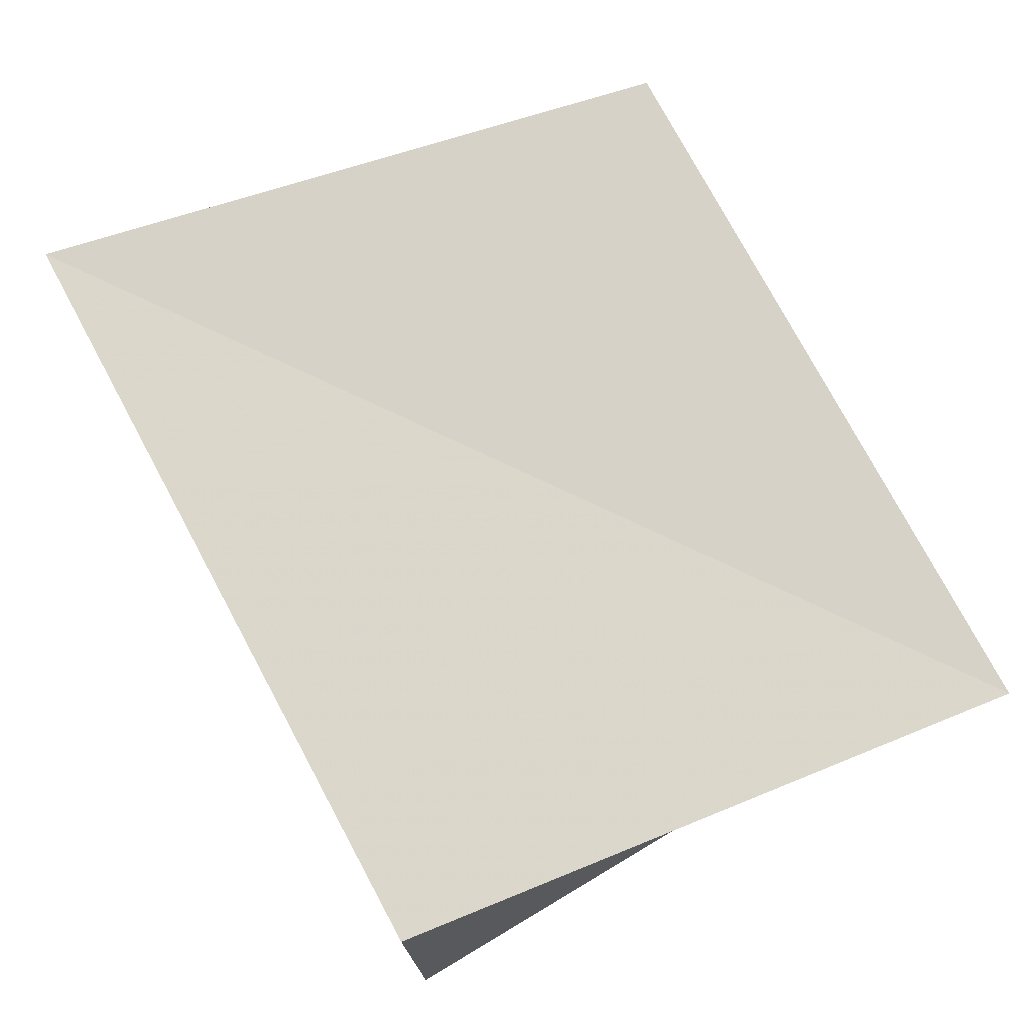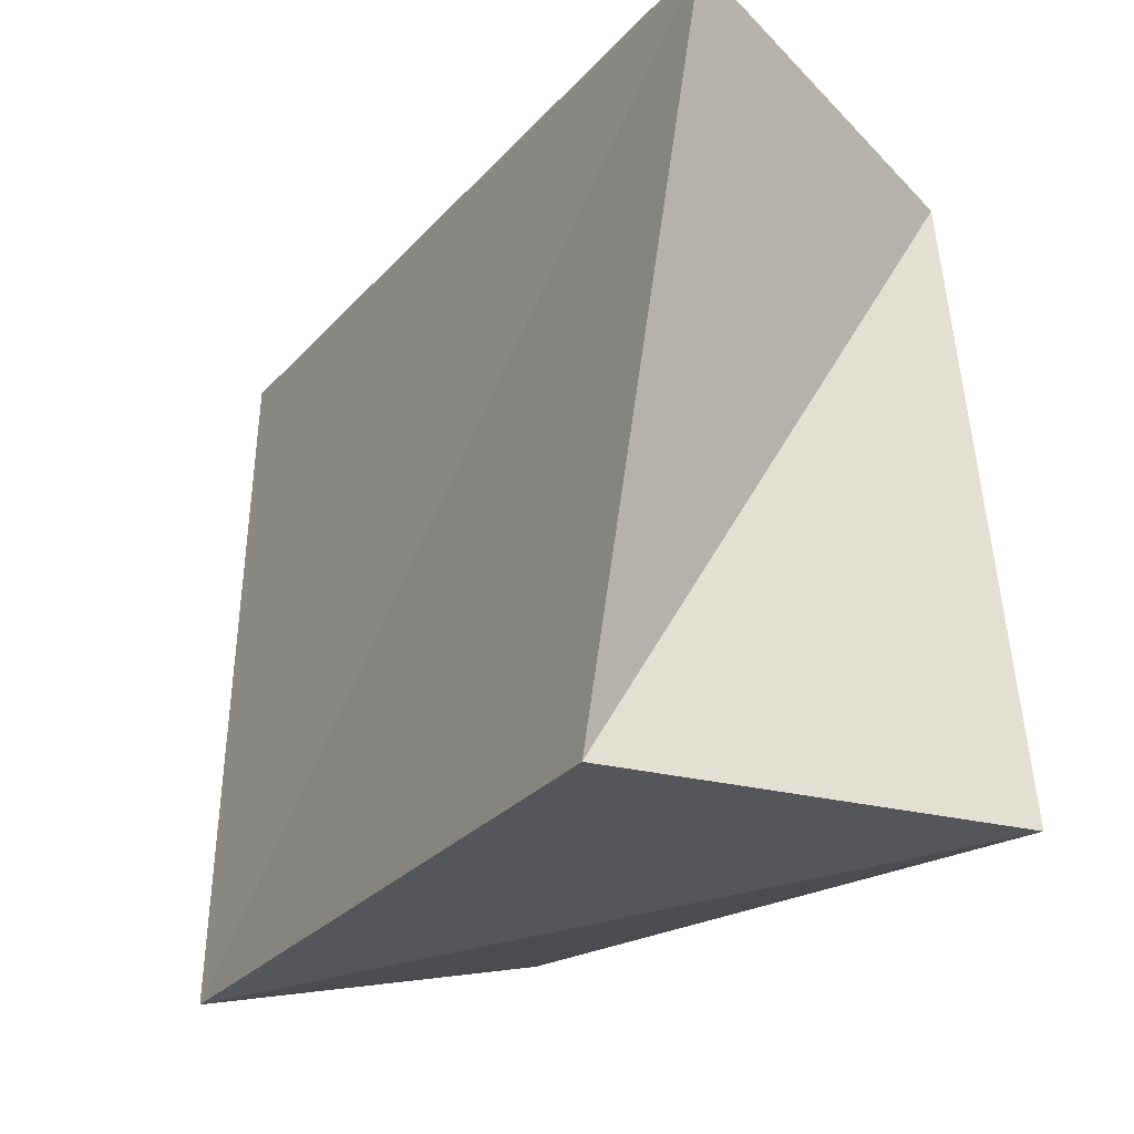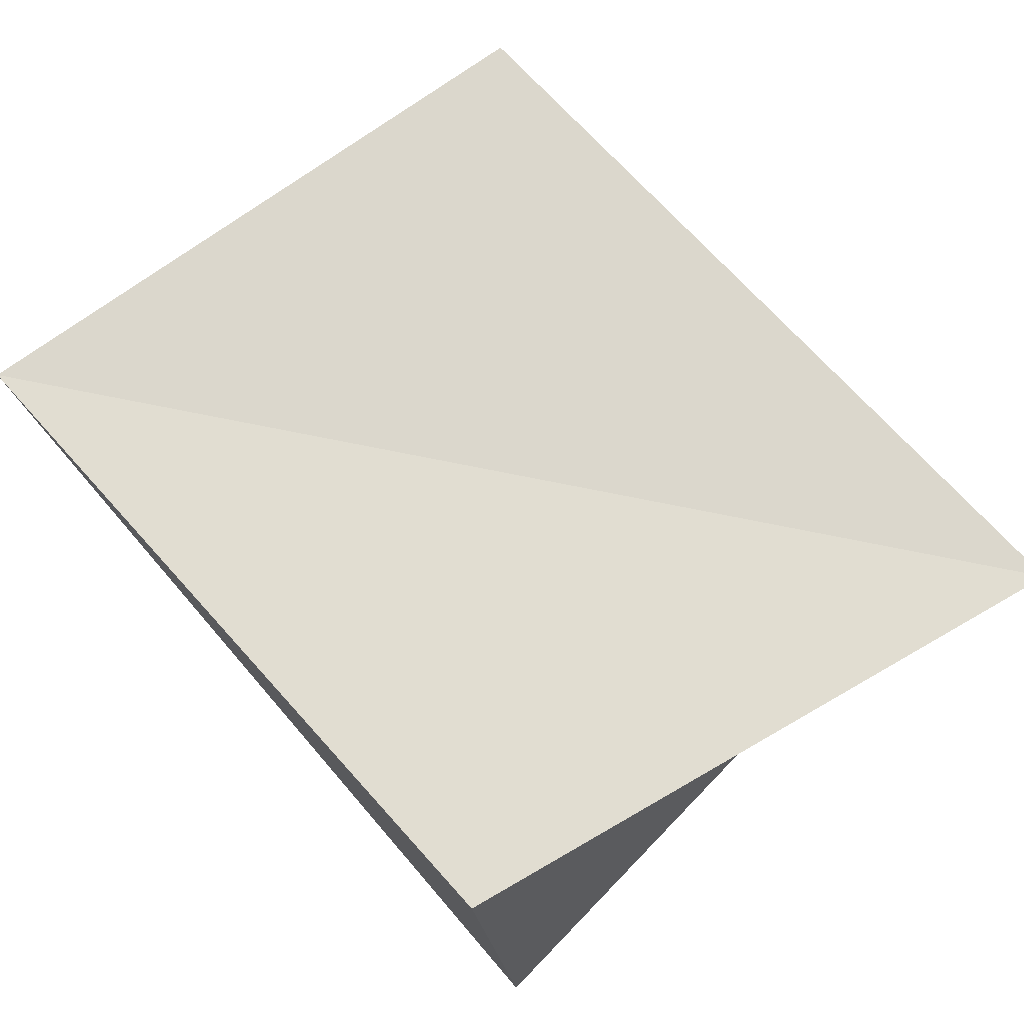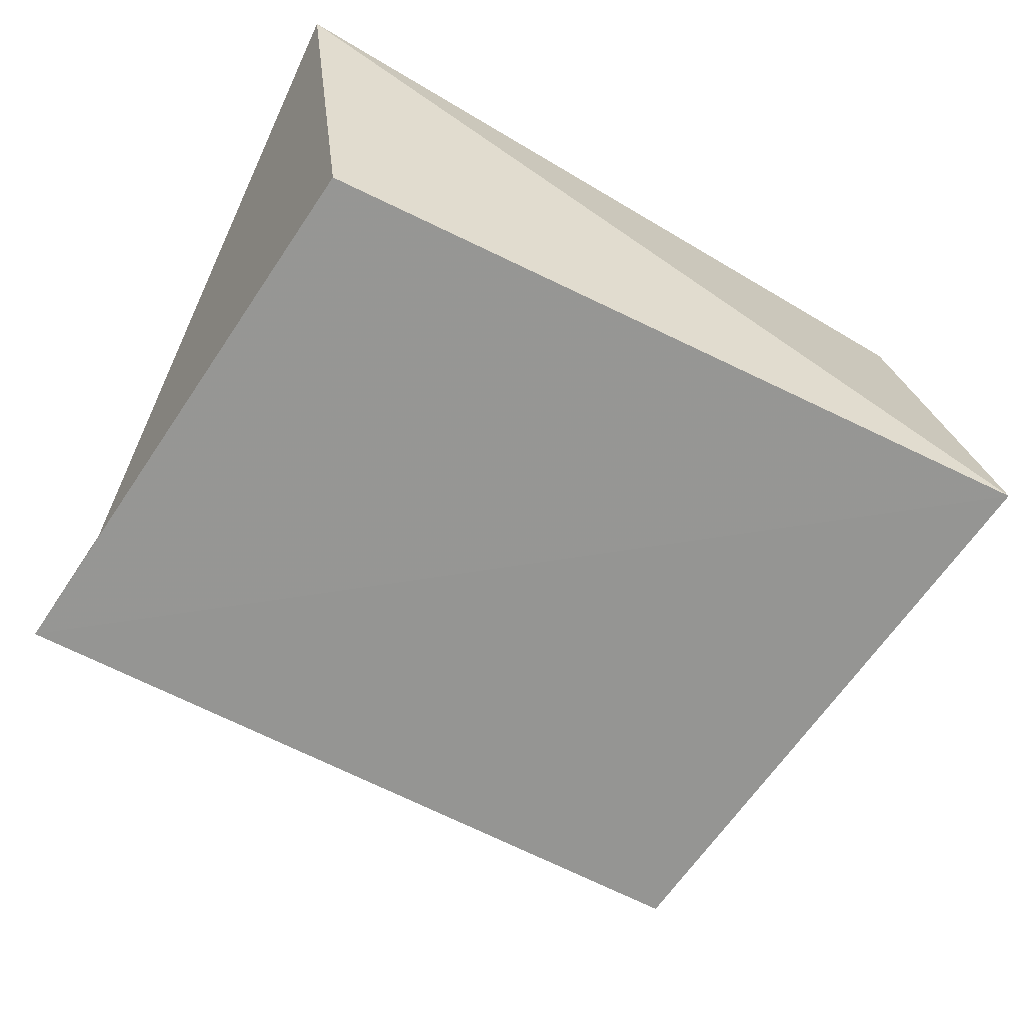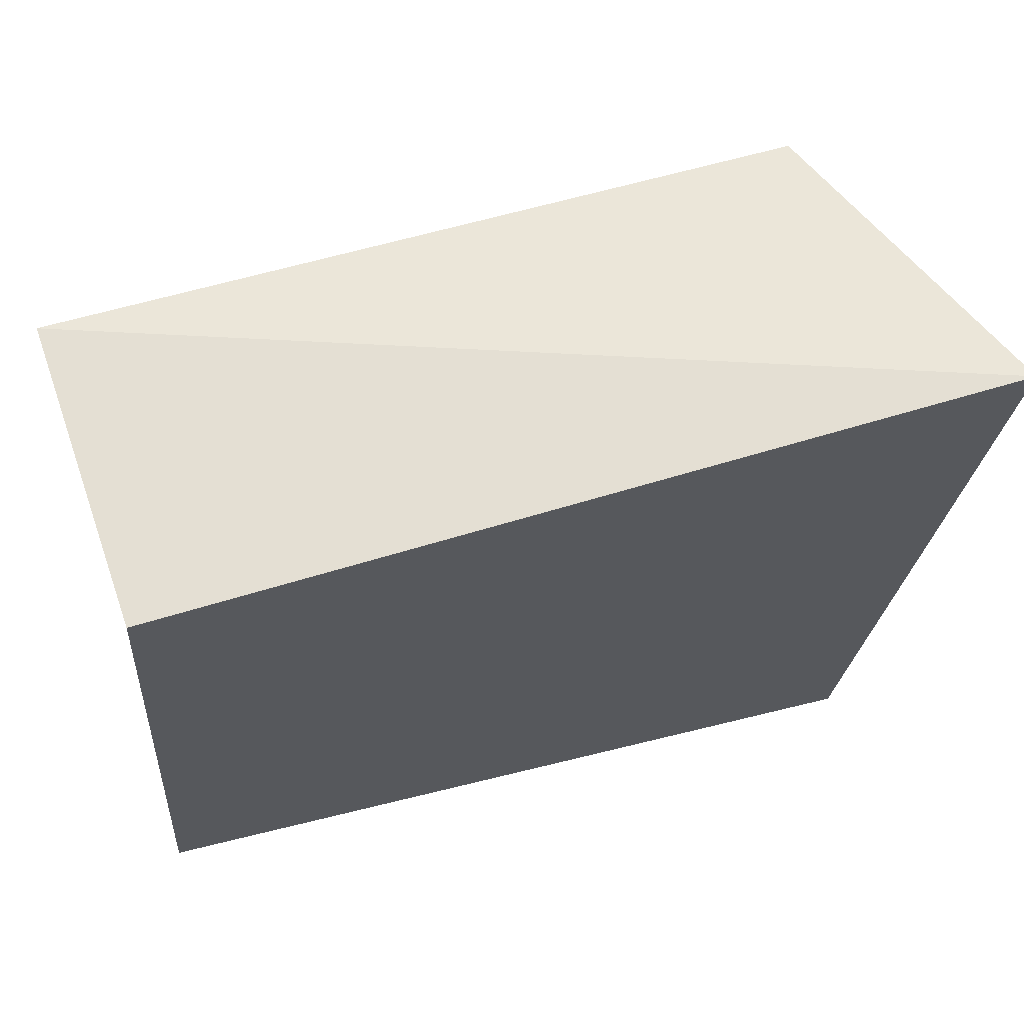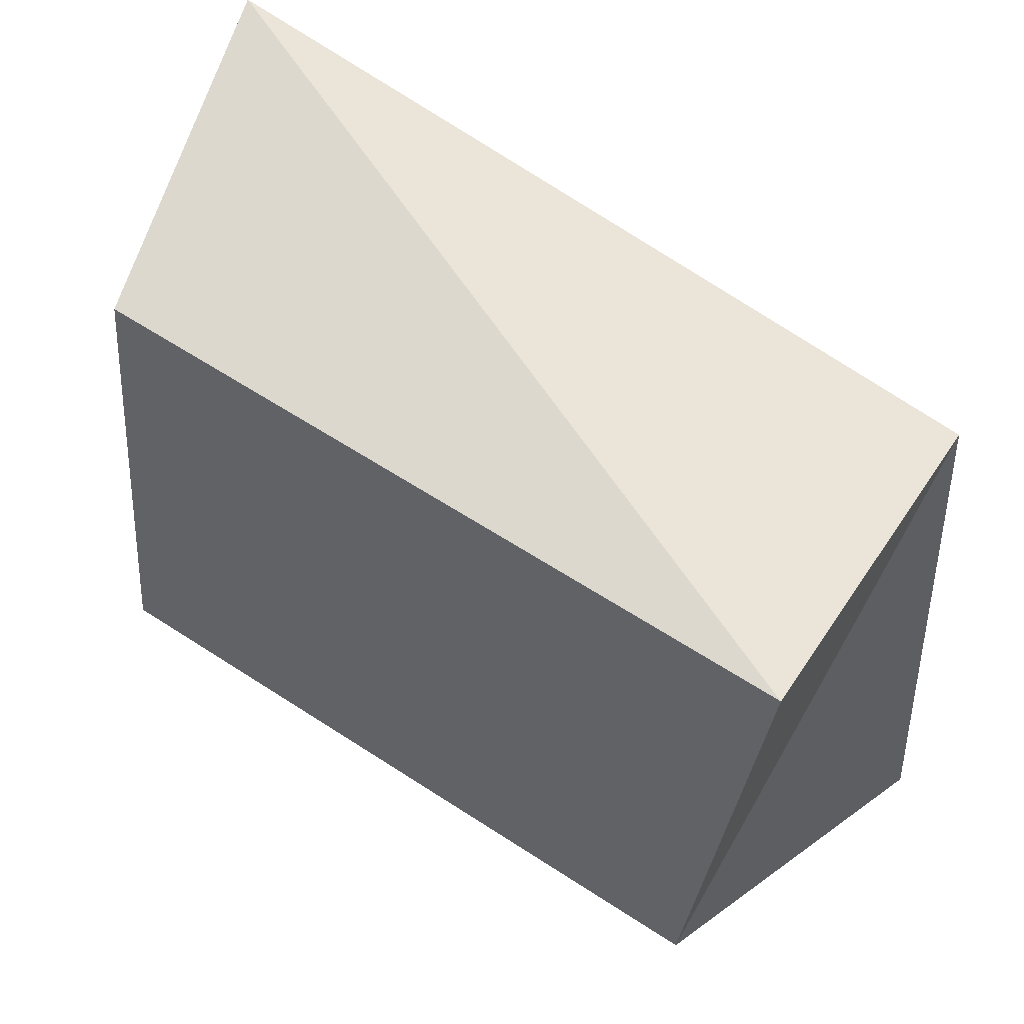
<metadata>
{"format":"obj","ext":"obj","renderer":"f3d","projection":"perspective","resolution":1024,"background":"white","views":[{"elev":71.8,"azim":-116.2,"up":"+Z"},{"elev":-23.5,"azim":56.6,"up":"+Y"},{"elev":74.8,"azim":49.8,"up":"+Z"},{"elev":-69.3,"azim":-29.3,"up":"+Z"},{"elev":66.2,"azim":-17.3,"up":"+Y"},{"elev":57.7,"azim":-144.2,"up":"+Y"}]}
</metadata>
<code>
v 0.04009 0.03304 -0.01939
v 0.03818 -0.03626 0.02413
v -0.04592 0.03678 -0.0195
v 0.05211 0.04146 0.01962
v 0.04679 -0.03688 -0.02185
v -0.04456 0.03763 0.01715
v -0.04021 -0.03135 -0.02151
v -0.05022 -0.03919 0.01796
f 8 6 7
f 5 8 7
f 7 6 3
f 3 5 7
f 8 4 6
f 2 8 5
f 2 4 8
f 6 4 3
f 1 5 3
f 3 4 1
f 1 2 5
f 4 2 1

</code>
